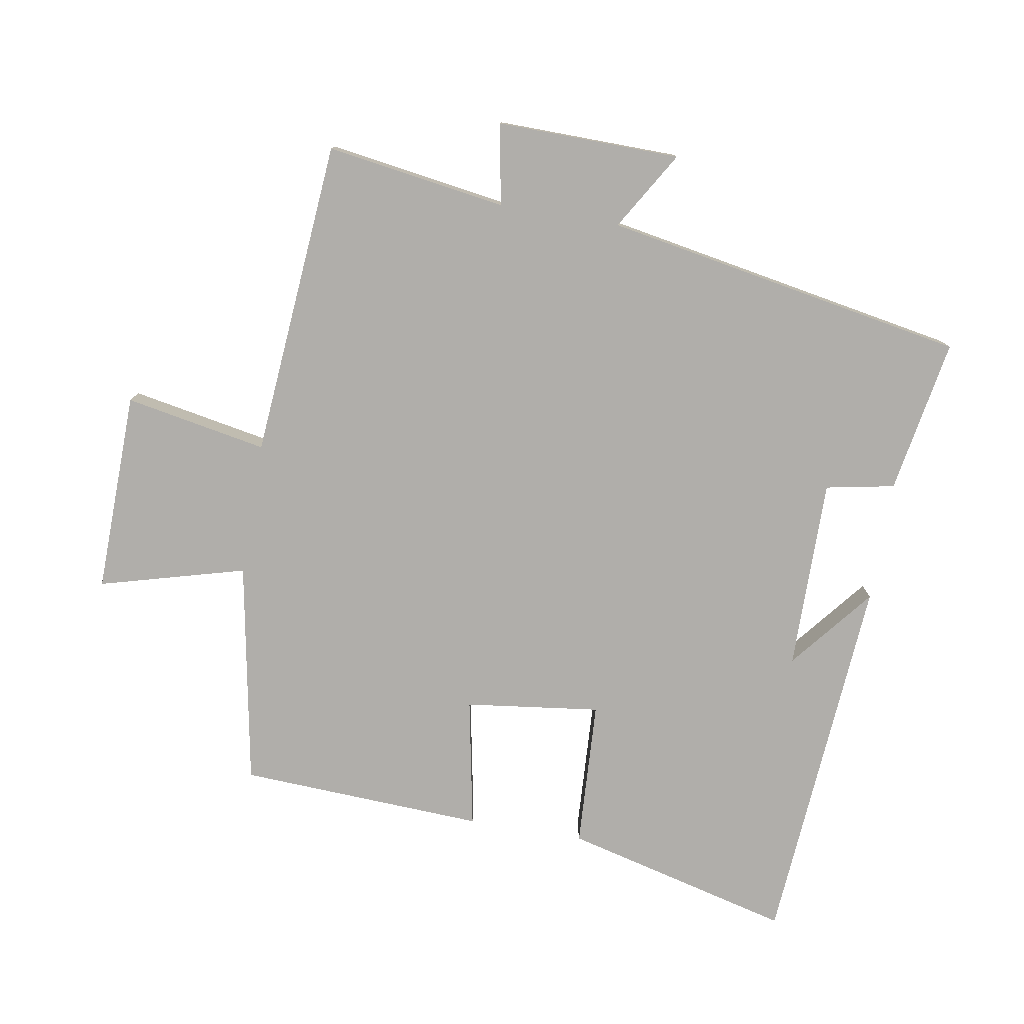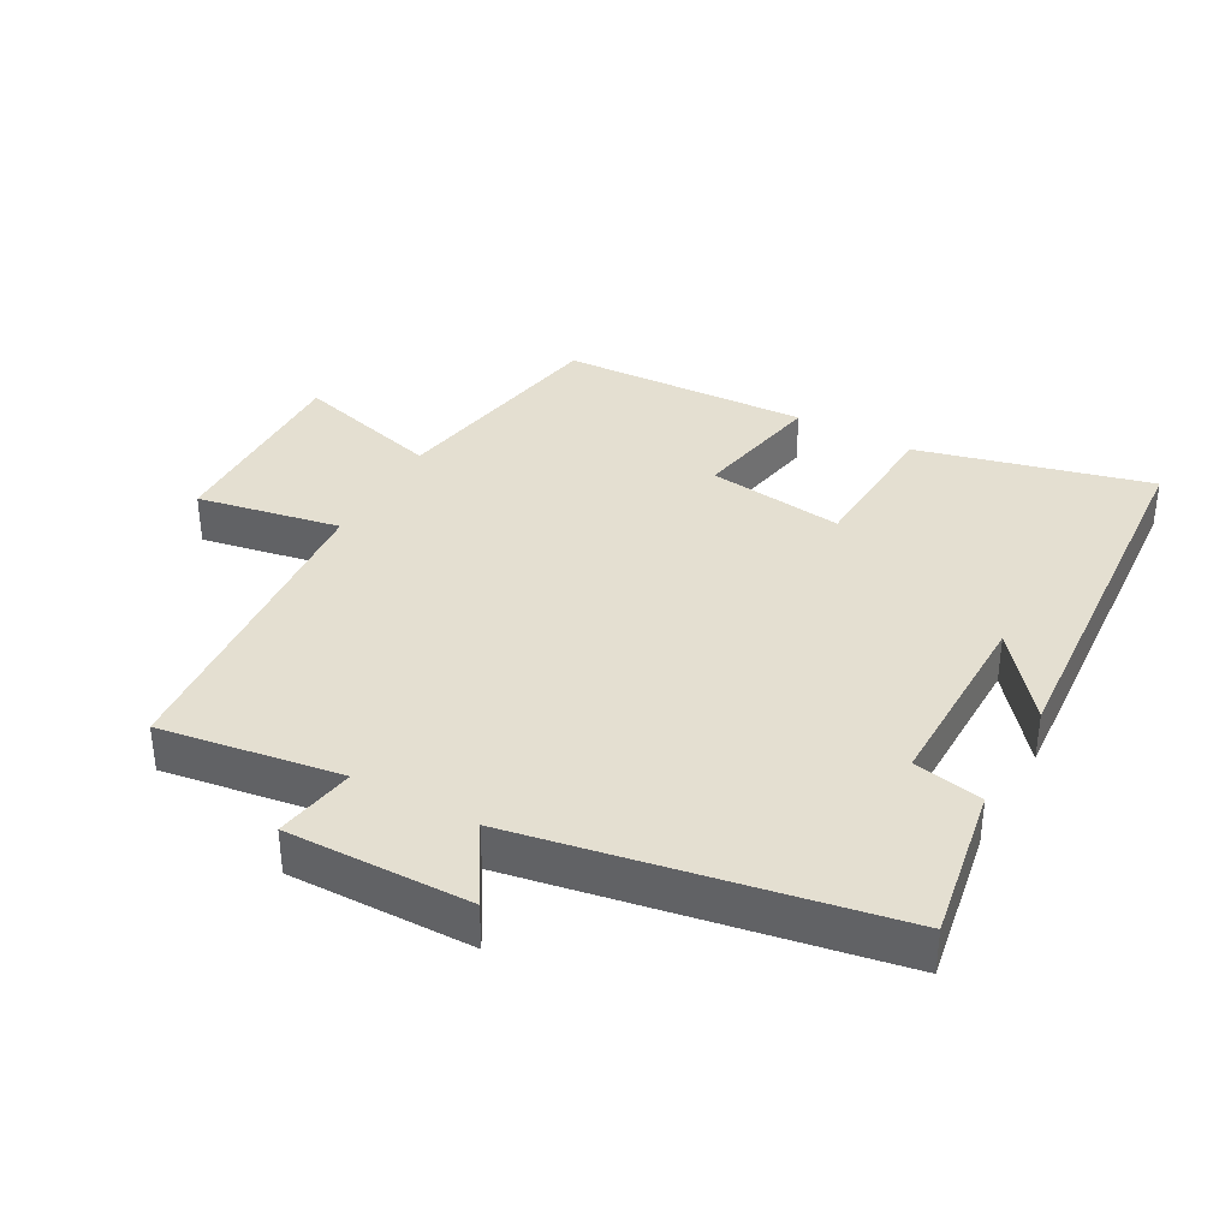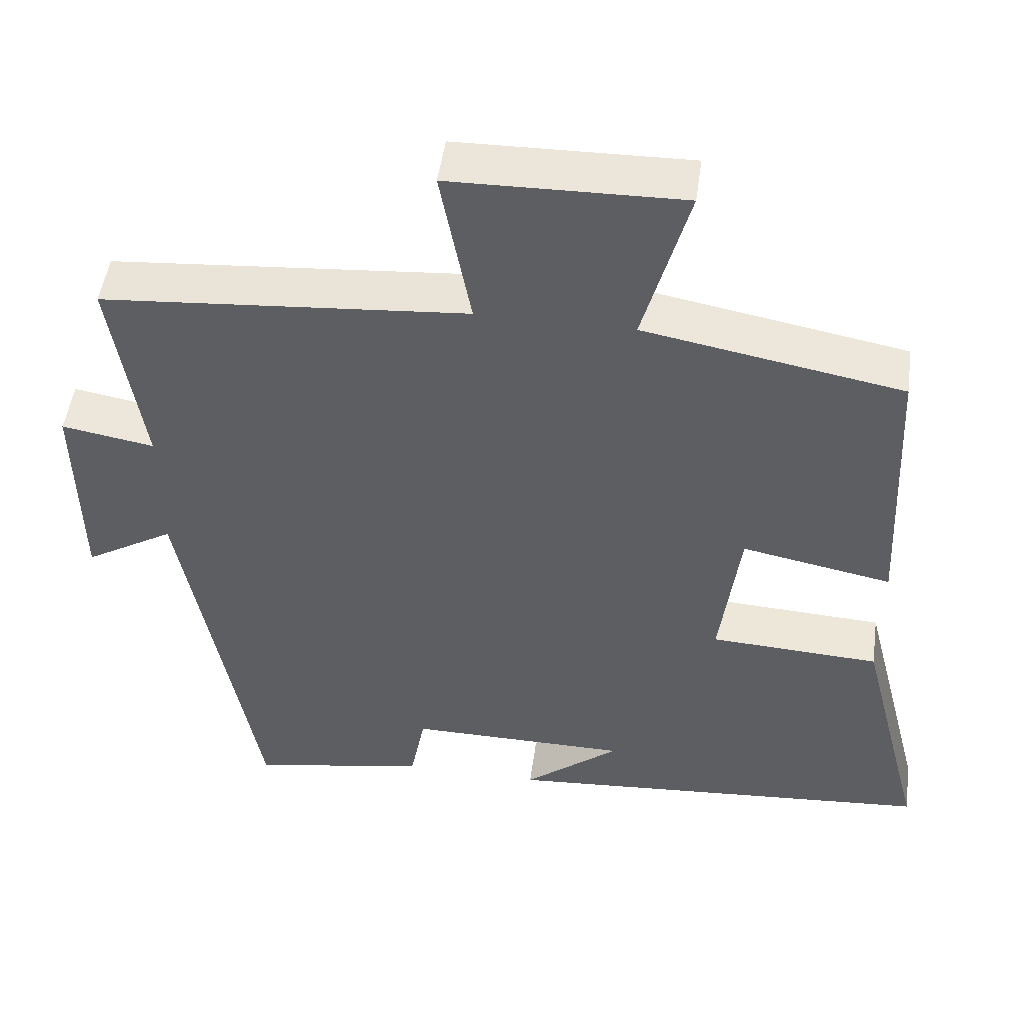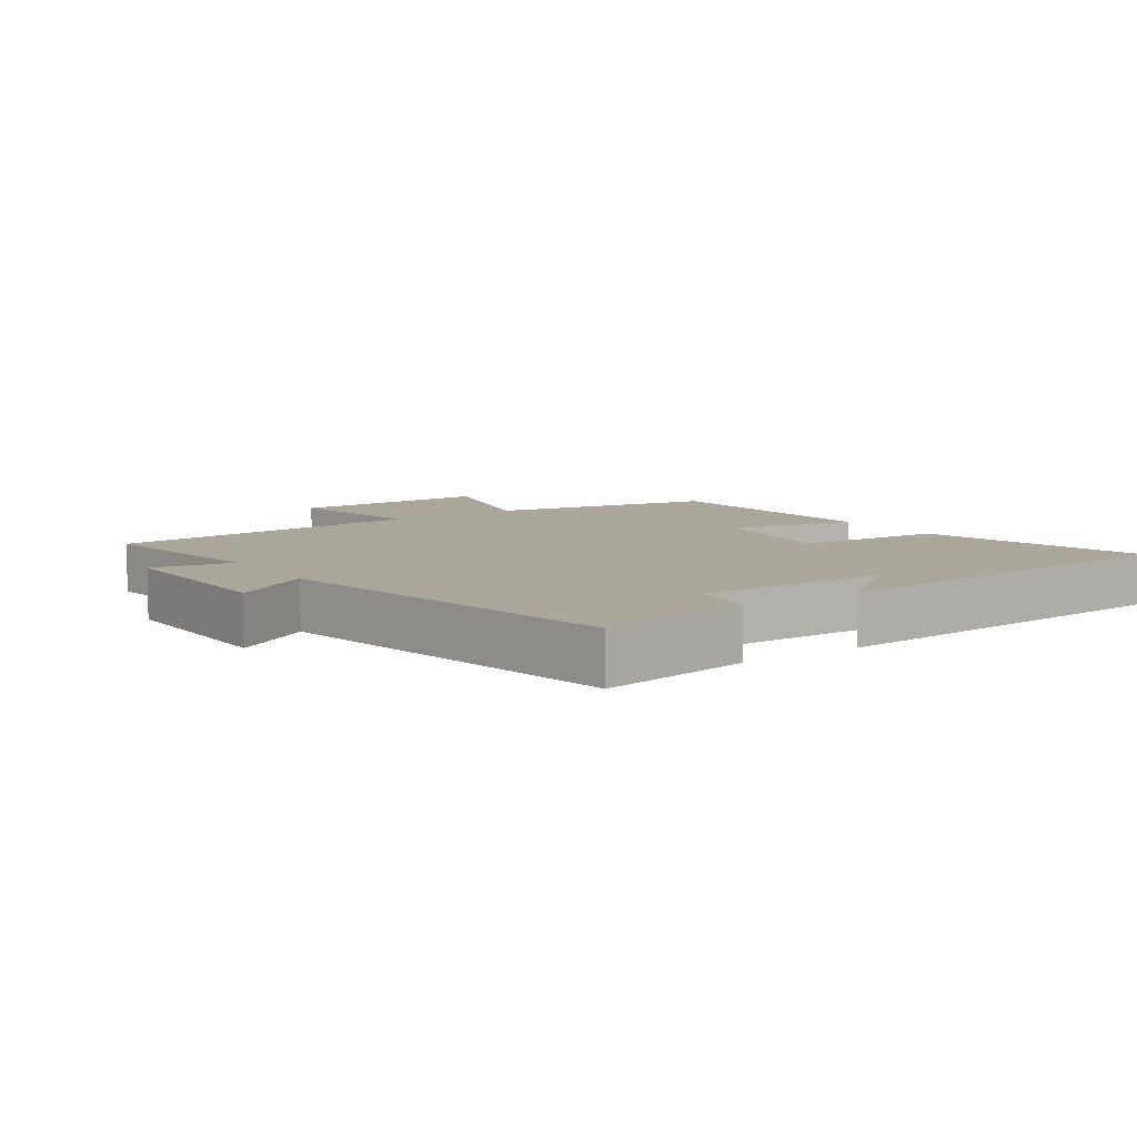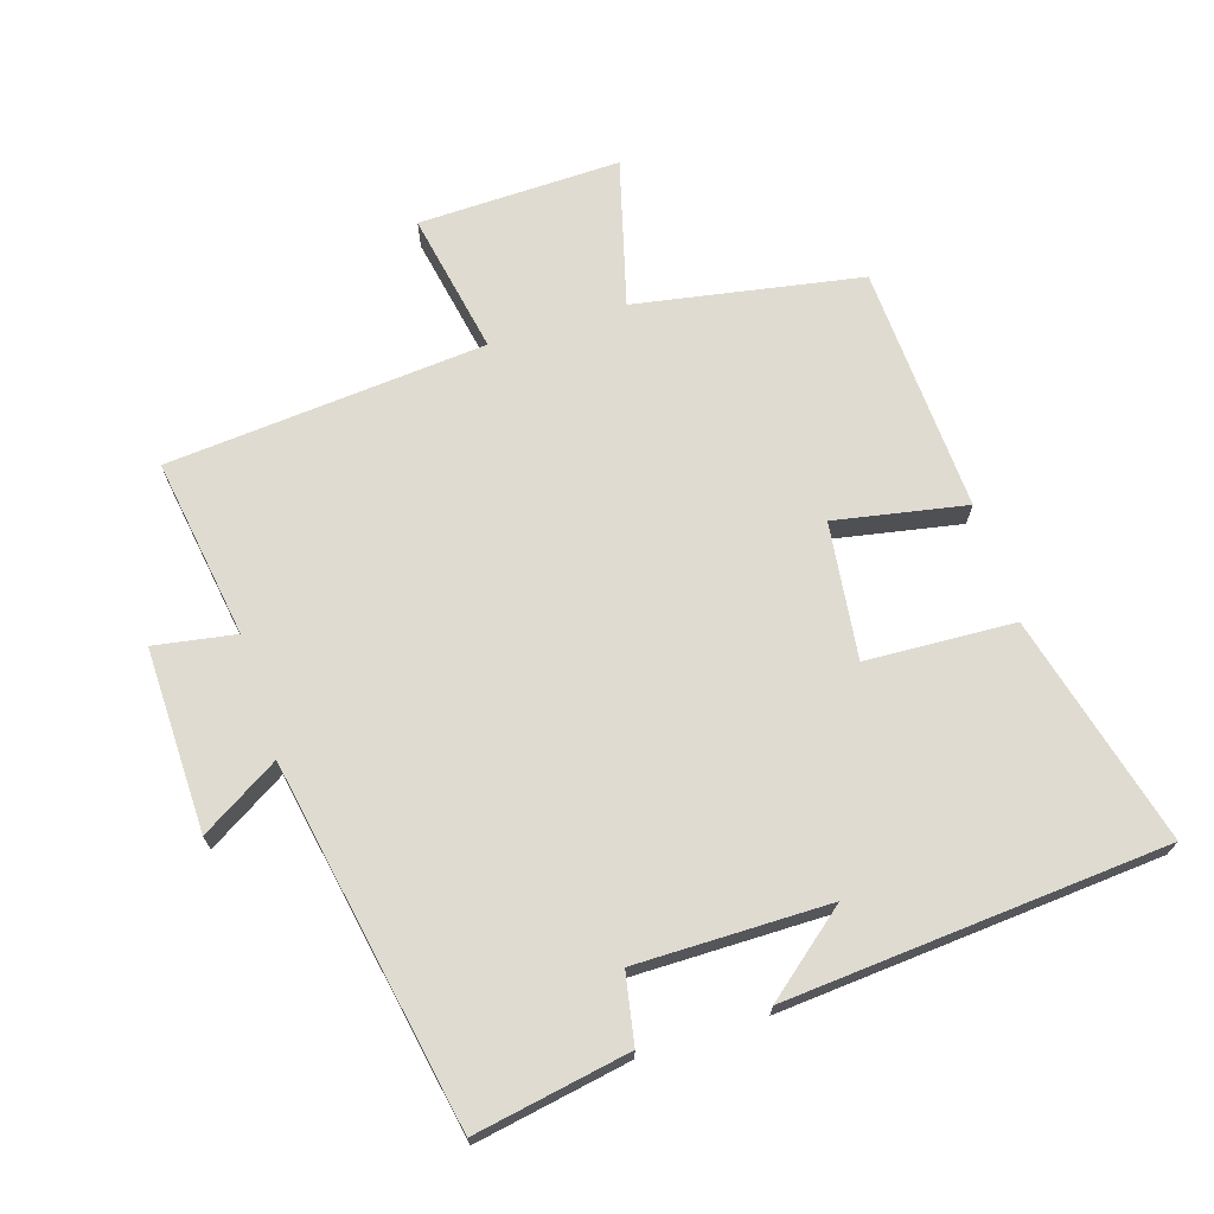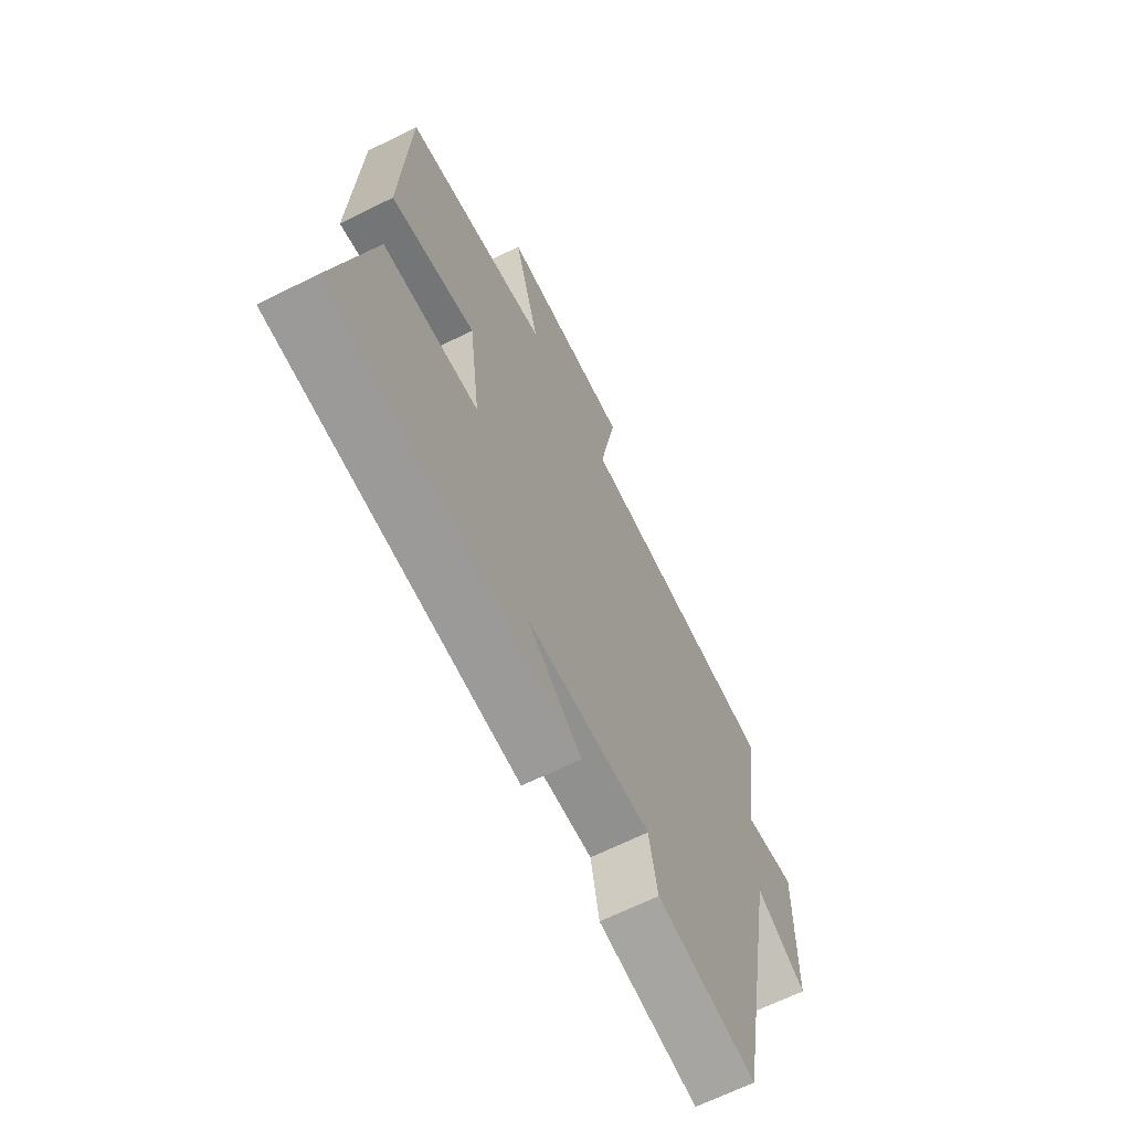
<metadata>
{"format":"obj","ext":"obj","renderer":"f3d","projection":"perspective","resolution":1024,"background":"white","views":[{"elev":-77.8,"azim":80.3,"up":"+Y"},{"elev":36.6,"azim":118.9,"up":"+Y"},{"elev":49.5,"azim":-172.2,"up":"+Z"},{"elev":8.0,"azim":145.4,"up":"+Y"},{"elev":70.0,"azim":162.3,"up":"+Y"},{"elev":-65.8,"azim":-63.4,"up":"+Z"}]}
</metadata>
<code>
v 0.541 0.07 0.461
v 0.5 0.07 0.19
v 0.622 0.07 0.211
v 0.618 0.07 -0.065
v 0.5 0.07 0.006
v 0.401 0.07 -0.541
v 0.168 0.07 -0.5
v 0.148 0.07 -0.396
v -0.142 0.07 -0.398
v -0.016 0.07 -0.5
v -0.588 0.07 -0.457
v -0.5 0.07 -0.111
v -0.277 0.07 -0.099
v -0.303 0.07 0.105
v -0.5 0.07 0.067
v -0.482 0.07 0.438
v -0.143 0.07 0.5
v -0.203 0.07 0.72
v 0.101 0.07 0.714
v 0.061 0.07 0.5
v 0.541 0 0.461
v 0.5 0 0.19
v 0.622 0 0.211
v 0.618 0 -0.065
v 0.5 0 0.006
v 0.401 0 -0.541
v 0.168 0 -0.5
v 0.148 0 -0.396
v -0.142 0 -0.398
v -0.016 0 -0.5
v -0.588 0 -0.457
v -0.5 0 -0.111
v -0.277 0 -0.099
v -0.303 0 0.105
v -0.5 0 0.067
v -0.482 0 0.438
v -0.143 0 0.5
v -0.203 0 0.72
v 0.101 0 0.714
v 0.061 0 0.5
f 17 18 19 20
f 17 20 1 2
f 14 15 16 17
f 13 14 17 2
f 11 12 13
f 9 10 11
f 9 11 13 2
f 5 6 7 8
f 5 8 9 2
f 2 3 4 5
f 40 39 38 37
f 22 21 40 37
f 37 36 35 34
f 22 37 34 33
f 33 32 31
f 31 30 29
f 22 33 31 29
f 28 27 26 25
f 22 29 28 25
f 25 24 23 22
f 1 21 22 2
f 2 22 23 3
f 3 23 24 4
f 4 24 25 5
f 5 25 26 6
f 6 26 27 7
f 7 27 28 8
f 8 28 29 9
f 9 29 30 10
f 10 30 31 11
f 11 31 32 12
f 12 32 33 13
f 13 33 34 14
f 14 34 35 15
f 15 35 36 16
f 16 36 37 17
f 17 37 38 18
f 18 38 39 19
f 19 39 40 20
f 20 40 21 1

</code>
